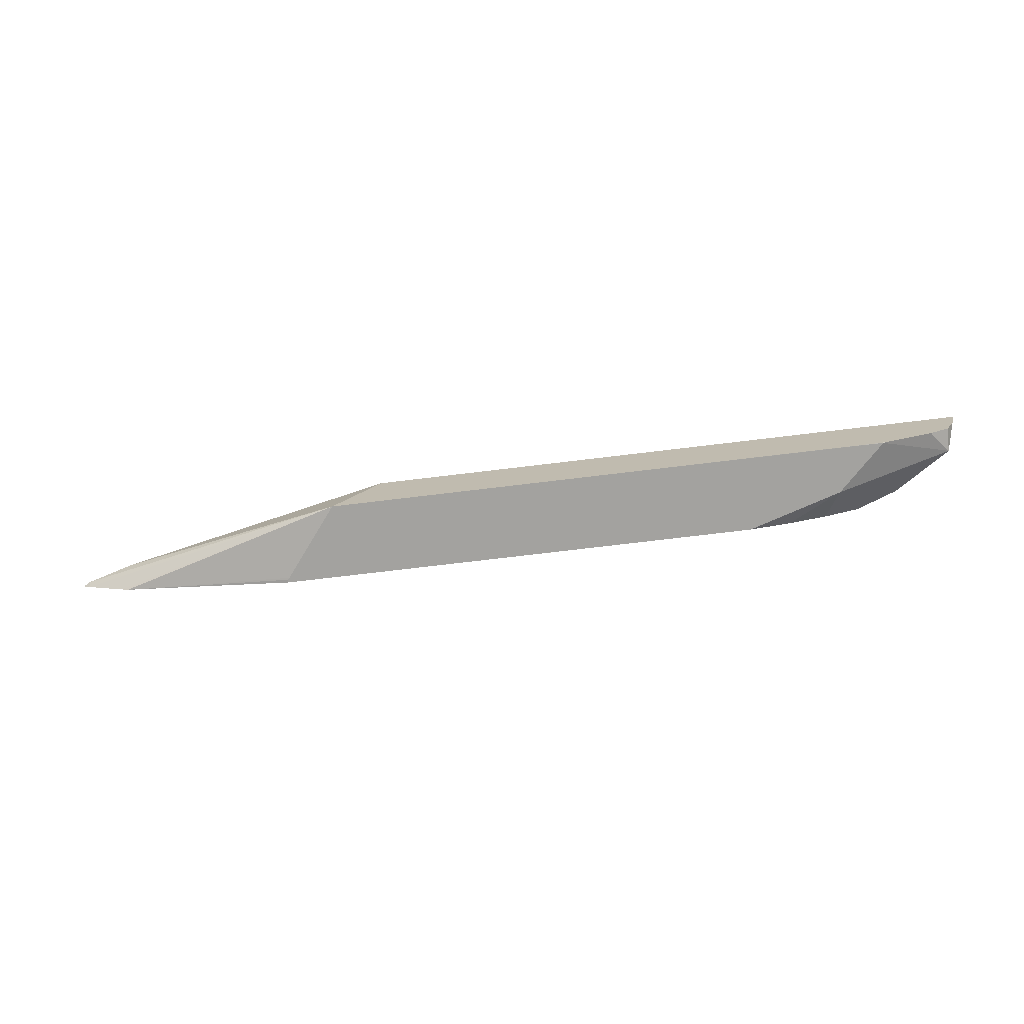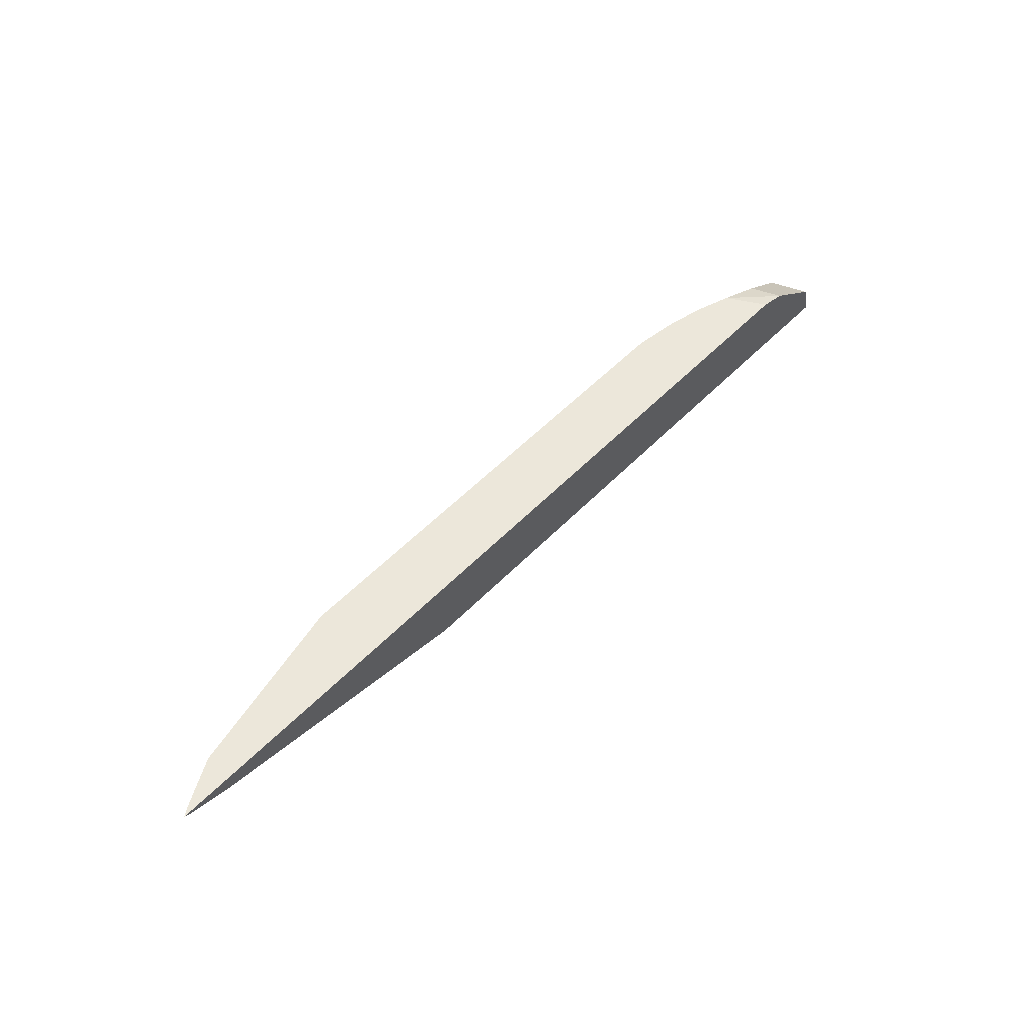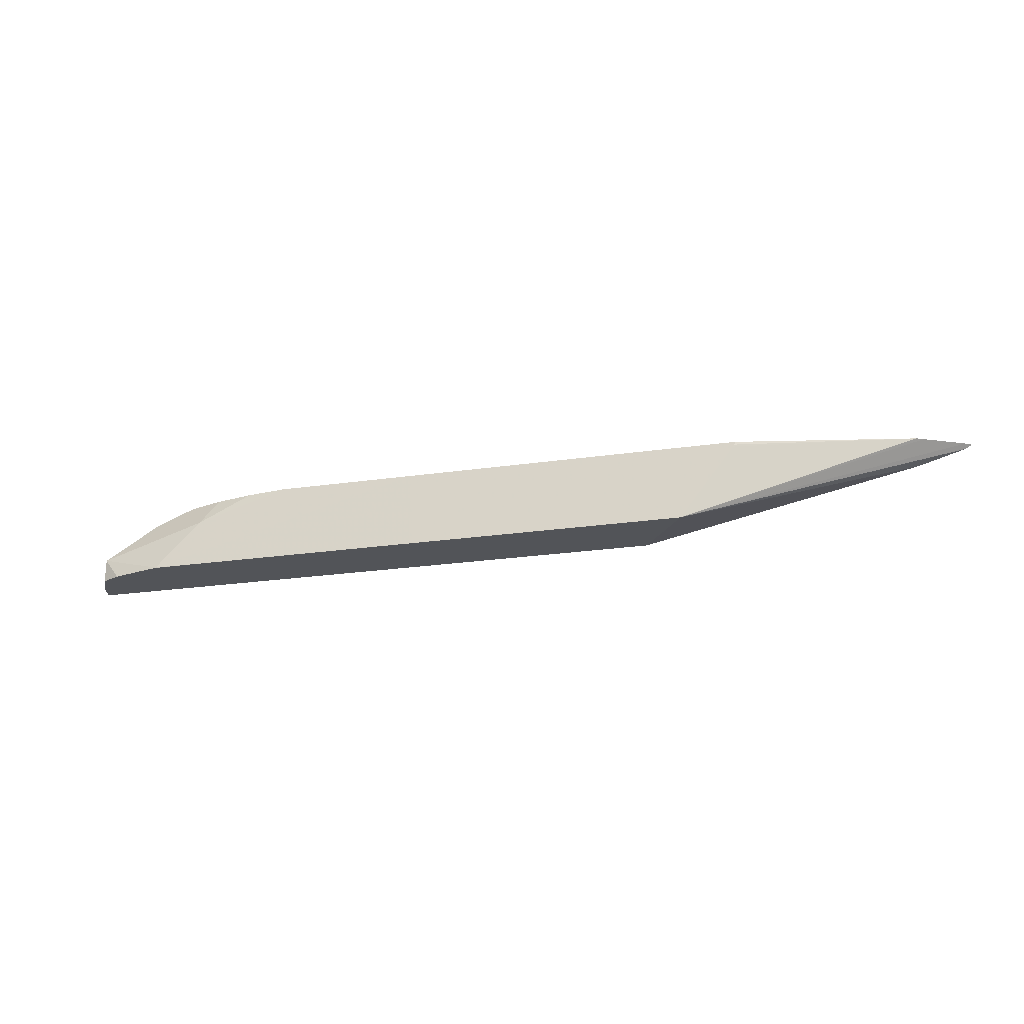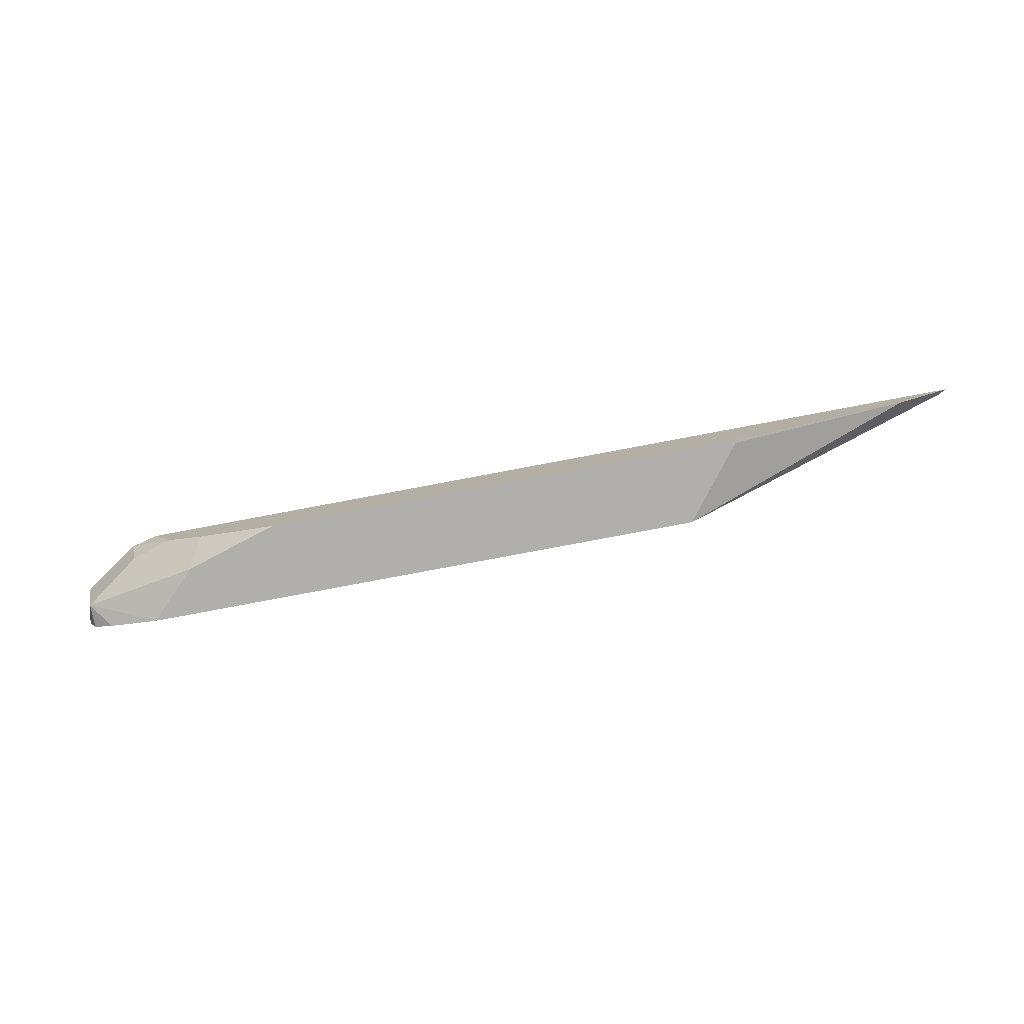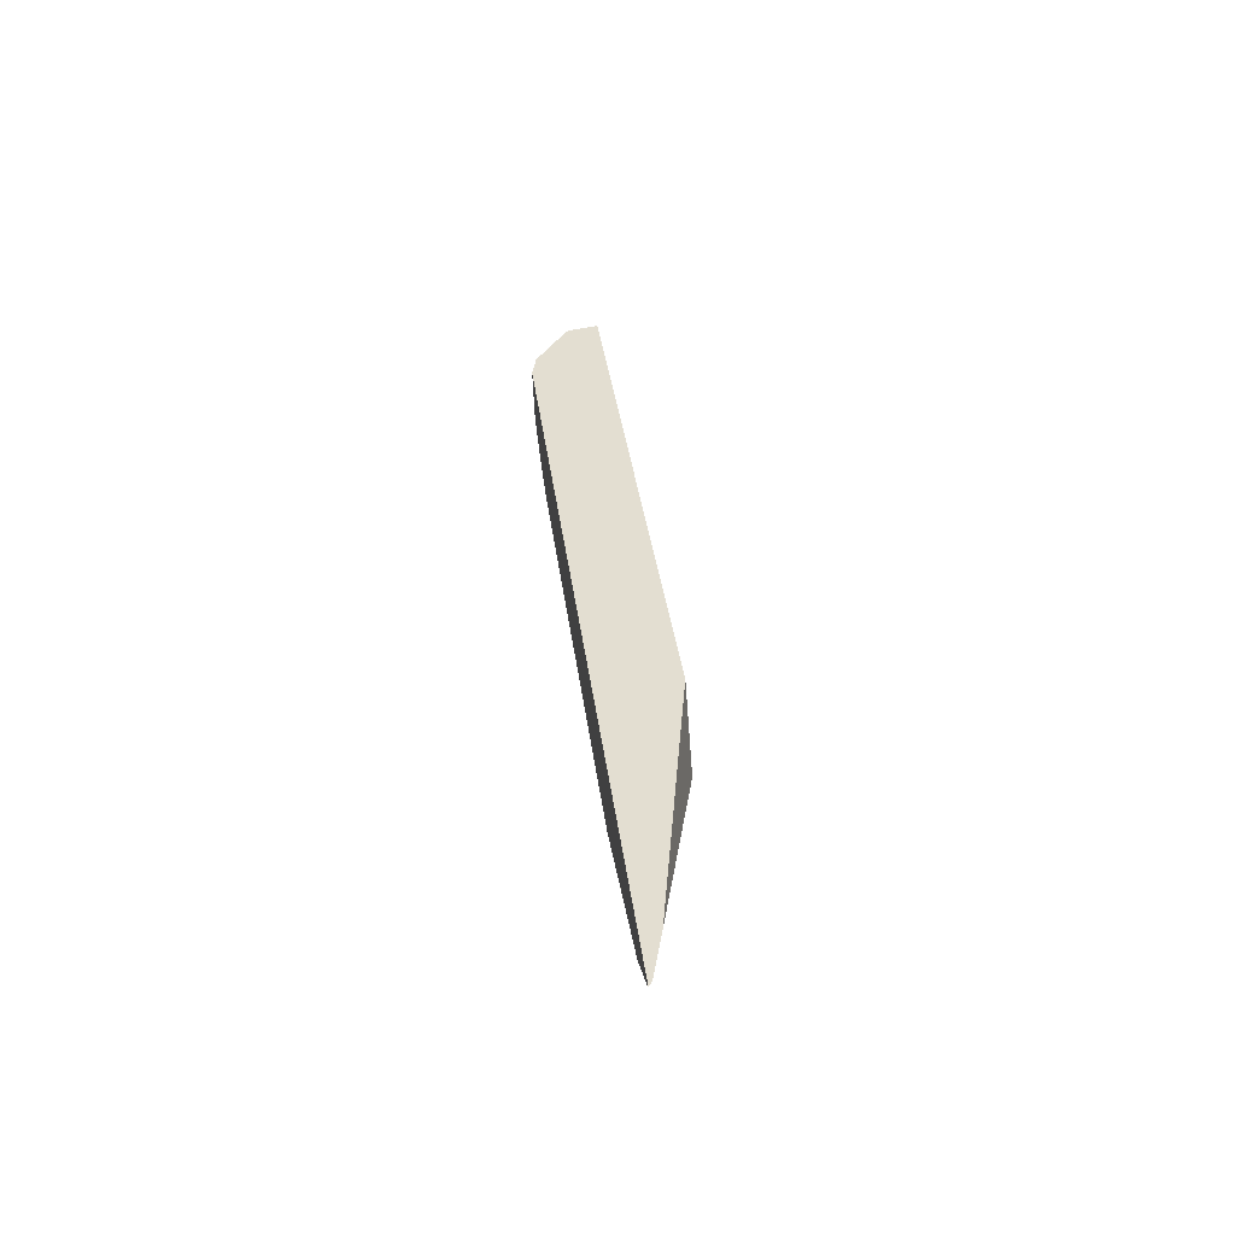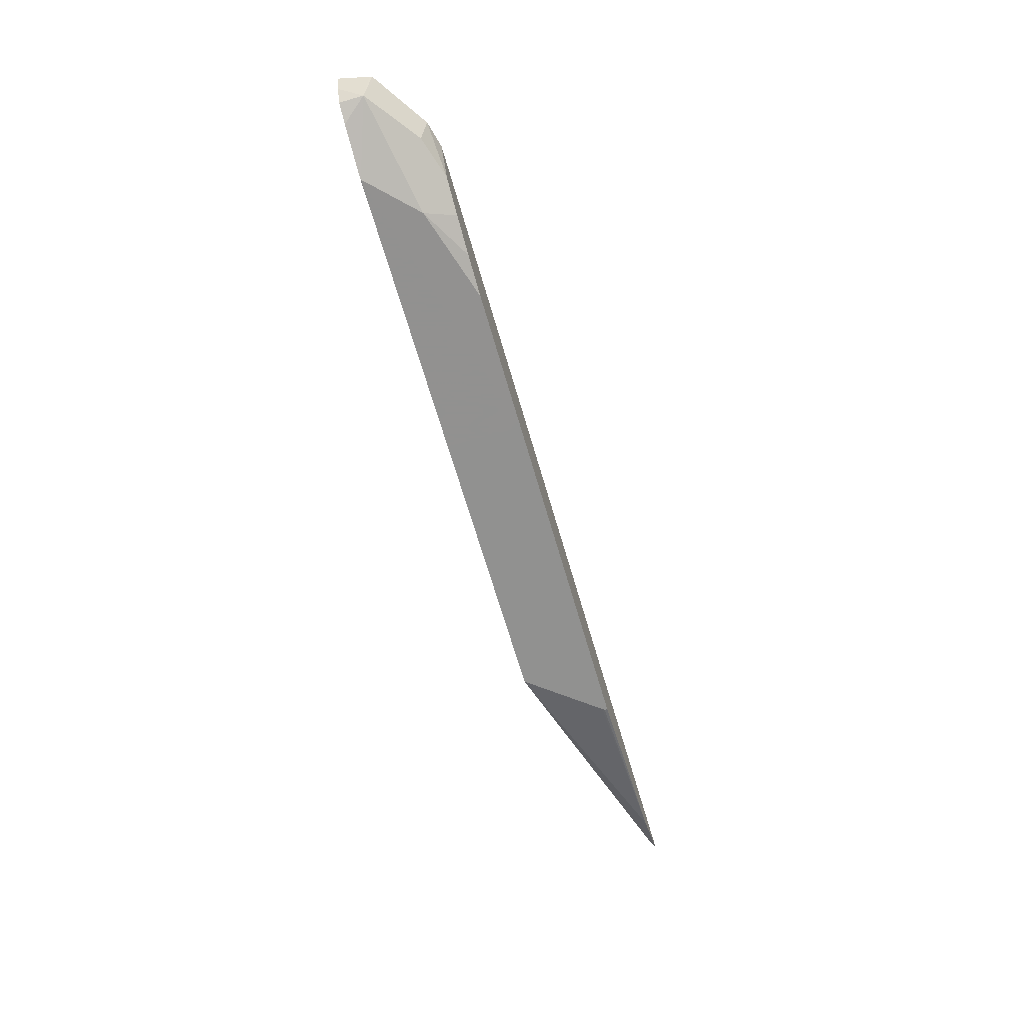
<metadata>
{"format":"obj","ext":"obj","renderer":"f3d","projection":"perspective","resolution":1024,"background":"white","views":[{"elev":-72.5,"azim":6.9,"up":"+Z"},{"elev":54.1,"azim":-47.2,"up":"+Y"},{"elev":-23.2,"azim":-165.9,"up":"+Y"},{"elev":-78.2,"azim":-169.3,"up":"+Z"},{"elev":36.0,"azim":-97.2,"up":"+Z"},{"elev":-66.0,"azim":106.1,"up":"+Z"}]}
</metadata>
<code>
v 0.05812 0.3493 0.09704
v 0.07702 0.3493 0.1238
v -0.03879 0.3736 0.1238
v -0.05823 0.3792 0.1238
v -0.05823 0.3808 0.1219
v -0.04176 0.3808 0.1135
v -0.03879 0.3808 0.112
v 0.03508 0.3788 0.09704
v 0.1747 0.3493 0.09704
v 0.3267 0.3493 0.1238
v -0.06108 0.3808 0.1238
v 0.03435 0.3808 0.09704
v 0.03451 0.3796 0.09704
v 0.1747 0.3688 0.09704
v 0.2912 0.3495 0.09707
v 0.2716 0.3493 0.09707
v 0.3243 0.3493 0.1147
v 0.3203 0.3592 0.1068
v 0.324 0.3615 0.1238
v 0.2896 0.3808 0.1238
v 0.1745 0.3808 0.09704
v 0.2924 0.3493 0.09738
v 0.291 0.3493 0.09711
v 0.2718 0.3689 0.09707
v 0.288 0.3656 0.1003
v 0.3124 0.3493 0.1028
v 0.3236 0.3493 0.1134
v 0.2976 0.3753 0.11
v 0.3033 0.3762 0.1238
v 0.3227 0.3633 0.1238
v 0.3235 0.3624 0.123
v 0.3203 0.3493 0.1068
v 0.3136 0.3493 0.1034
v 0.2804 0.3808 0.1079
v 0.3235 0.3624 0.1238
v 0.2945 0.3796 0.1238
v 0.233 0.3808 0.09707
v 0.25 0.3808 0.09946
v 0.2658 0.3808 0.1031
v 0.3004 0.3781 0.1238
f 15 26 22
f 15 23 16
f 15 18 26
f 15 25 18
f 15 24 25
f 15 21 24
f 15 22 23
f 9 14 15
f 10 18 19
f 10 17 18
f 9 15 16
f 7 13 8
f 7 12 13
f 17 27 18
f 5 7 6
f 14 21 15
f 18 28 29
f 24 39 34
f 18 30 31
f 5 12 7
f 34 36 40
f 30 35 31
f 28 34 40
f 28 40 29
f 24 37 38
f 24 38 39
f 18 29 30
f 21 37 24
f 19 31 35
f 18 34 28
f 18 24 34
f 18 25 24
f 18 33 26
f 18 32 33
f 18 31 19
f 20 36 34
f 5 21 12
f 18 27 32
f 5 38 37
f 1 26 33
f 1 22 26
f 1 23 22
f 1 16 23
f 1 9 16
f 1 14 9
f 1 21 14
f 1 33 32
f 1 12 21
f 1 7 8
f 1 6 7
f 1 5 6
f 1 4 5
f 1 3 4
f 1 2 3
f 5 37 21
f 1 13 12
f 1 32 27
f 1 8 13
f 1 17 10
f 5 39 38
f 1 27 17
f 5 34 39
f 5 20 34
f 5 11 20
f 2 4 3
f 2 11 4
f 2 20 11
f 4 11 5
f 2 40 36
f 2 29 40
f 2 30 29
f 2 35 30
f 2 19 35
f 2 36 20
f 1 10 2
f 2 10 19

</code>
